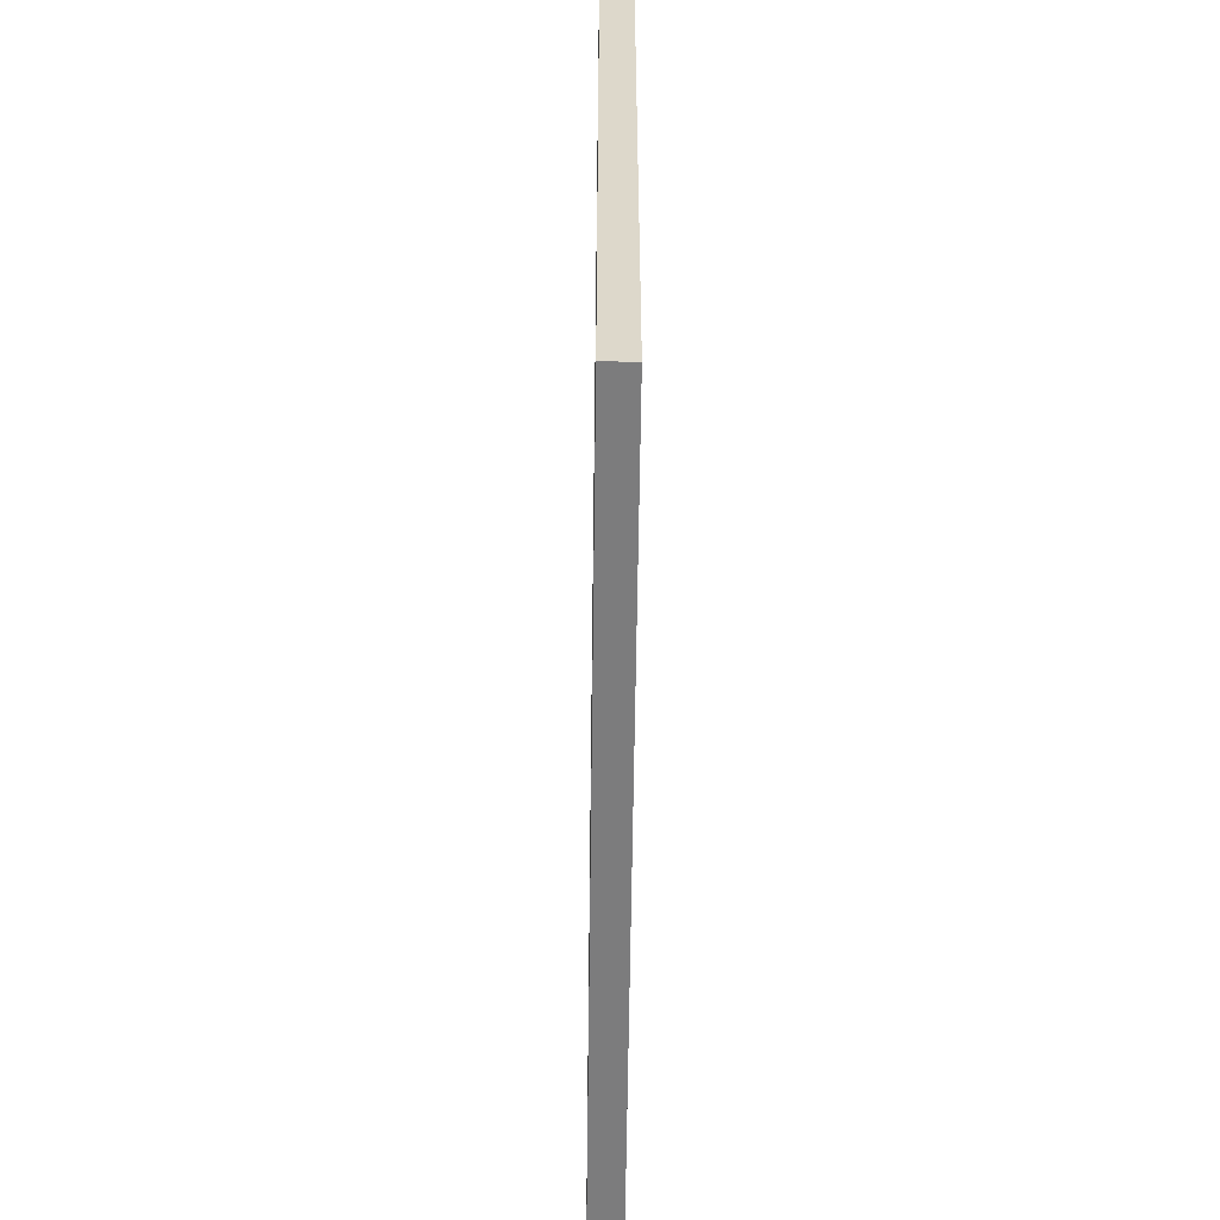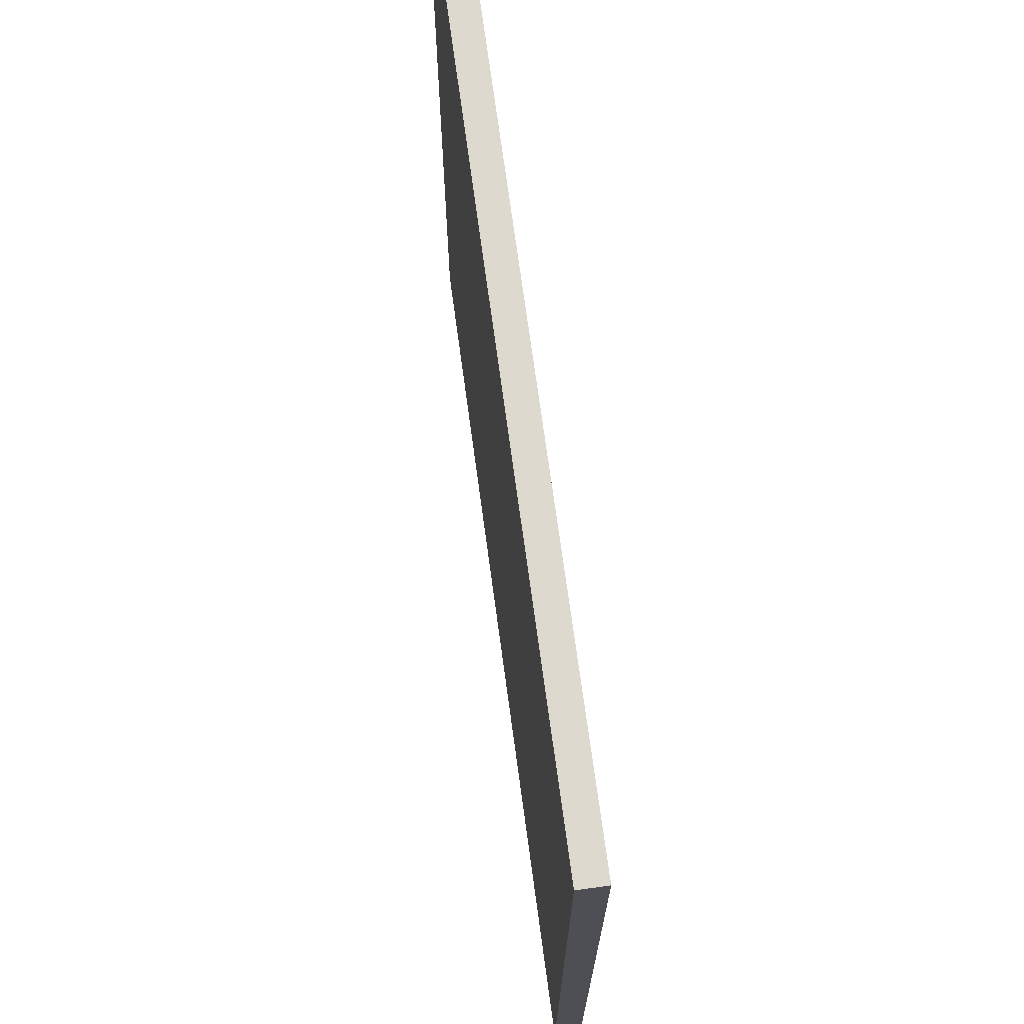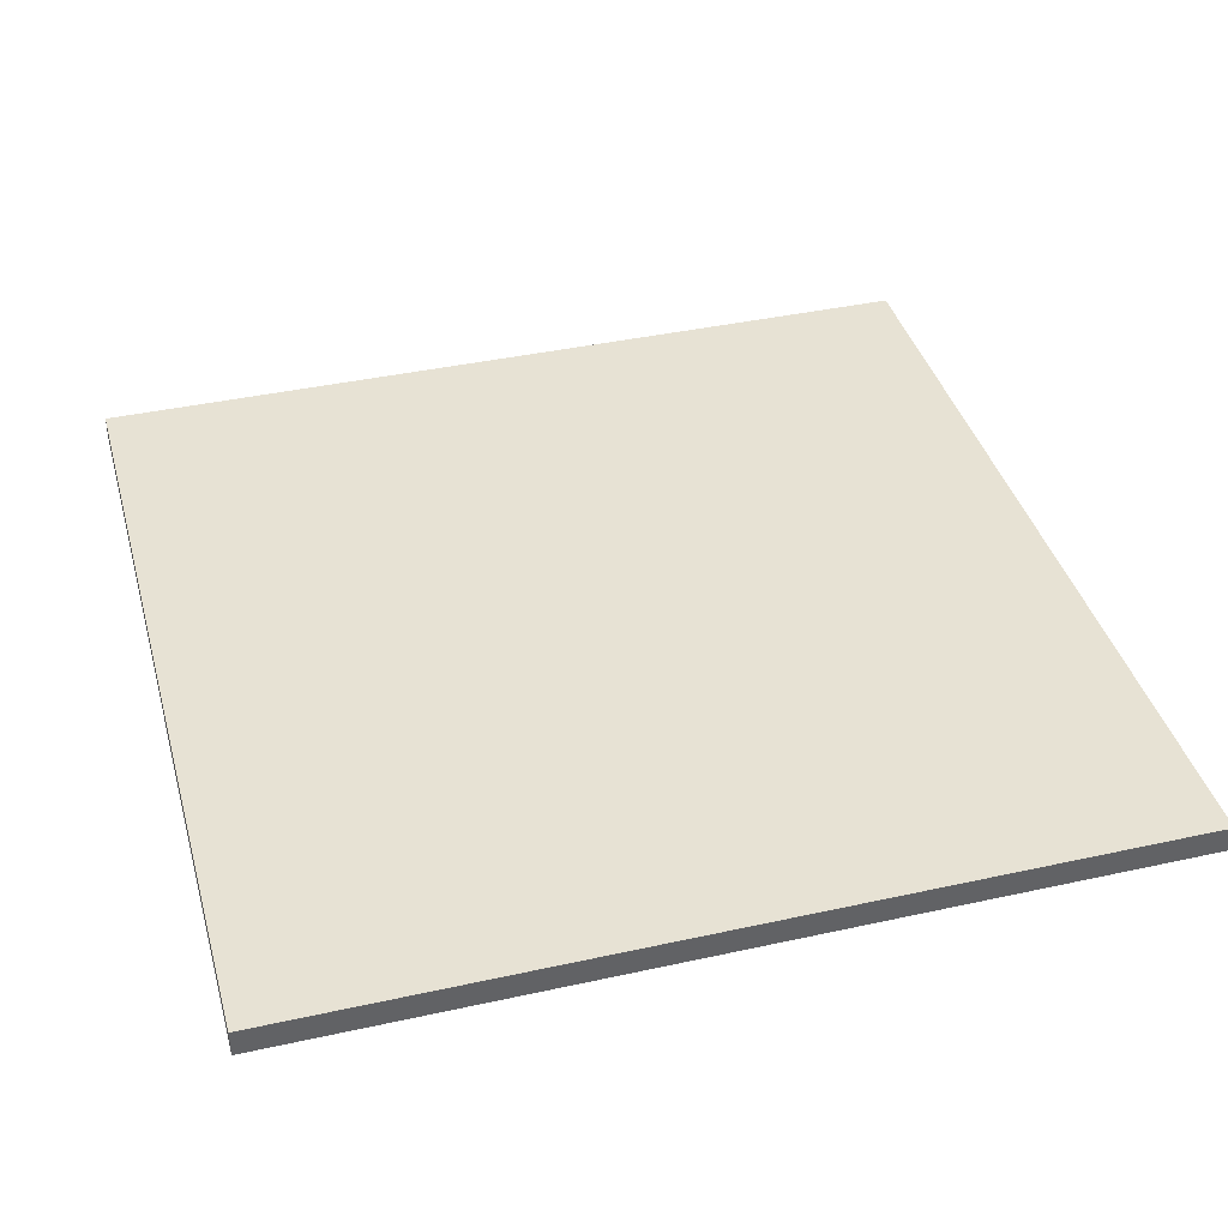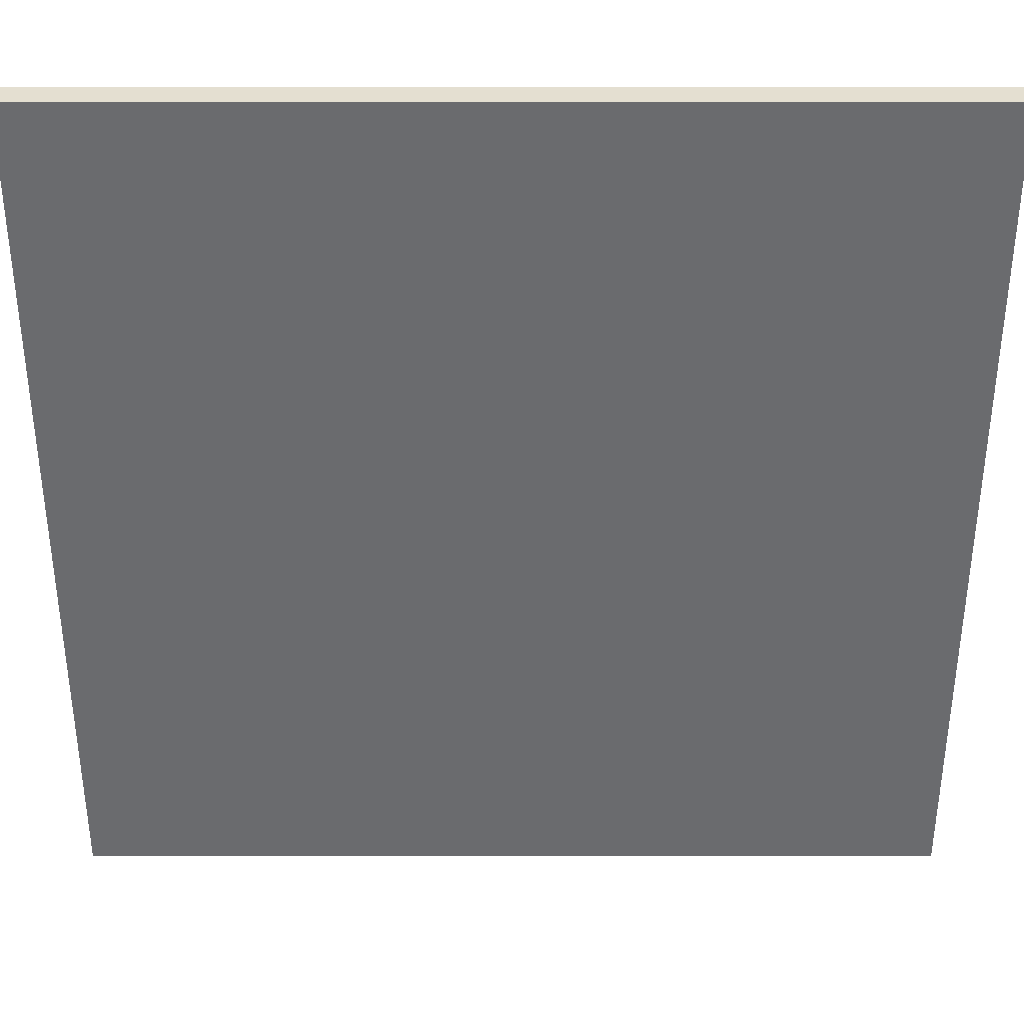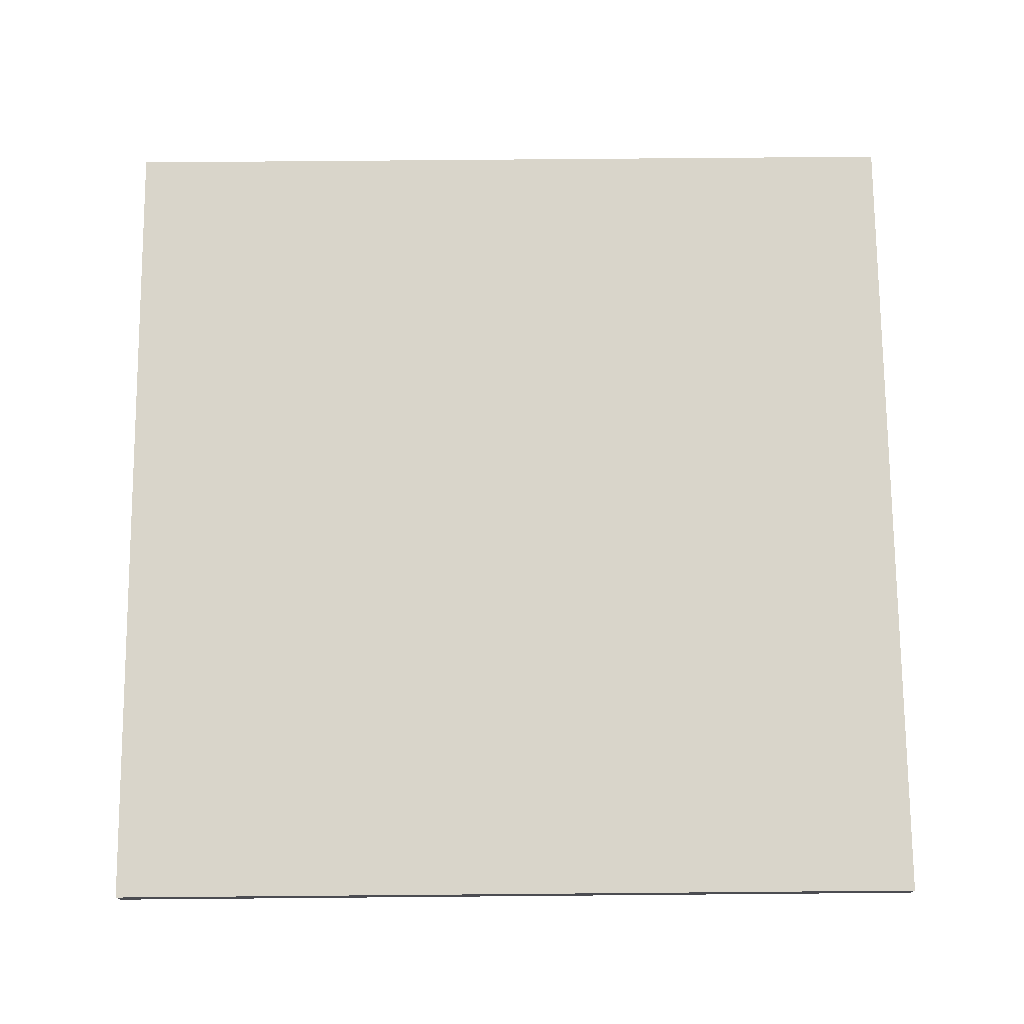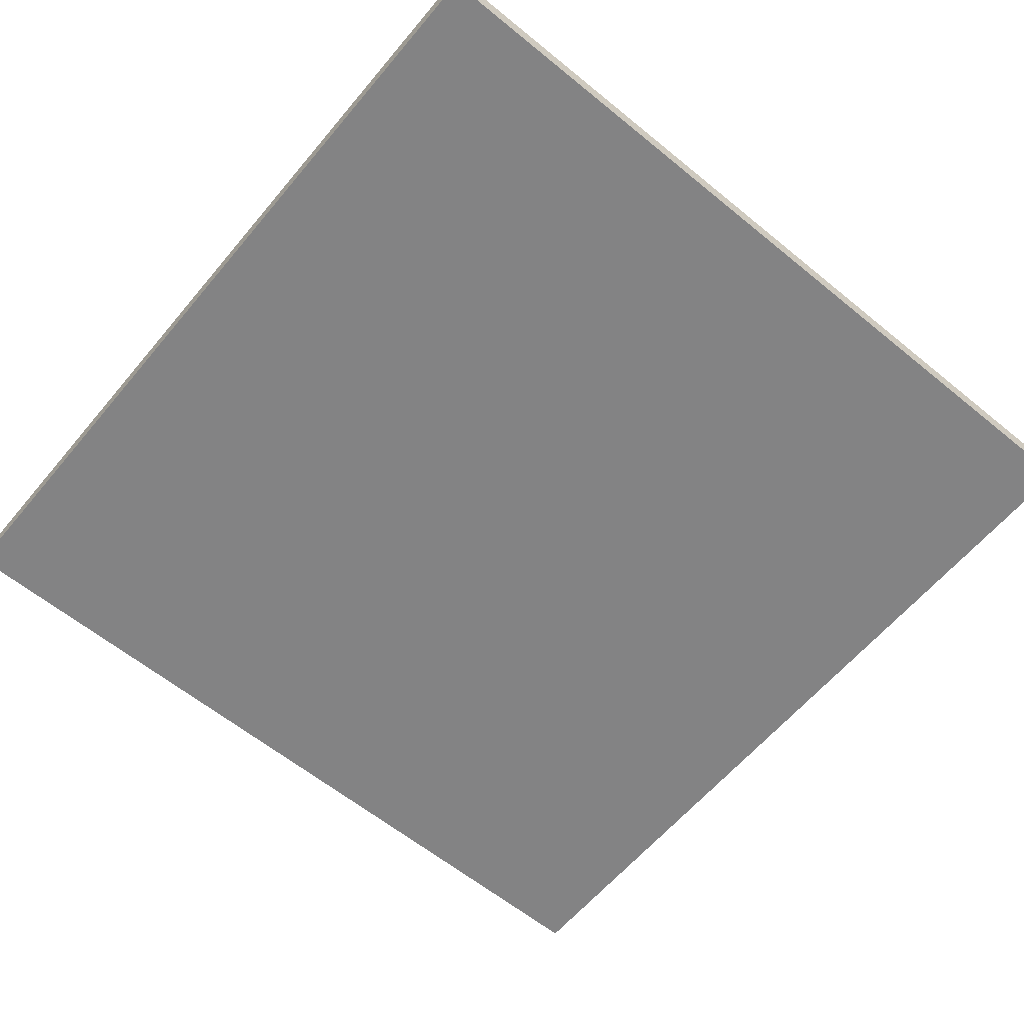
<metadata>
{"format":"obj","ext":"obj","renderer":"f3d","projection":"perspective","resolution":1024,"background":"white","views":[{"elev":-58.8,"azim":89.3,"up":"+Z"},{"elev":71.6,"azim":-97.7,"up":"+Z"},{"elev":39.7,"azim":164.7,"up":"+Y"},{"elev":36.6,"azim":-180.0,"up":"+Z"},{"elev":74.6,"azim":89.5,"up":"+Y"},{"elev":-61.1,"azim":-129.8,"up":"+Y"}]}
</metadata>
<code>
v -16 0 16
v -16 0 12
v -16 0 11
v -16 0 1
v -16 0 -1
v -16 0 -11
v -16 0 -12
v -16 0 -16
v -16 1 16
v -16 1 12
v -16 1 11
v -16 1 1
v -16 1 -1
v -16 1 -11
v -16 1 -12
v -16 1 -16
v 16 0 16
v 16 0 12
v 16 0 11
v 16 0 1
v 16 0 -1
v 16 0 -11
v 16 0 -12
v 16 0 -16
v 16 1 16
v 16 1 12
v 16 1 11
v 16 1 1
v 16 1 -1
v 16 1 -11
v 16 1 -12
v 16 1 -16
v -16 0 16
v -16 1 16
v -12 0 16
v -12 1 16
v -11 0 16
v -11 1 16
v -1 0 16
v -1 1 16
v 1 0 16
v 1 1 16
v 11 0 16
v 11 1 16
v 12 0 16
v 12 1 16
v 16 0 16
v 16 1 16
v -16 0 -16
v -16 1 -16
v -12 0 -16
v -12 1 -16
v -11 0 -16
v -11 1 -16
v -1 0 -16
v -1 1 -16
v 1 0 -16
v 1 1 -16
v 11 0 -16
v 11 1 -16
v 12 0 -16
v 12 1 -16
v 16 0 -16
v 16 1 -16
v -16 0 16
v -12 0 16
v -11 0 16
v -1 0 16
v 1 0 16
v 11 0 16
v 12 0 16
v 16 0 16
v -1 0 13
v 1 0 13
v -16 0 12
v -12 0 12
v 12 0 12
v 16 0 12
v -16 0 11
v -11 0 11
v 11 0 11
v 16 0 11
v -16 0 1
v -13 0 1
v 13 0 1
v 16 0 1
v -16 0 -1
v -13 0 -1
v 13 0 -1
v 16 0 -1
v -16 0 -11
v -11 0 -11
v 11 0 -11
v 16 0 -11
v -16 0 -12
v -12 0 -12
v 12 0 -12
v 16 0 -12
v -1 0 -13
v 1 0 -13
v -16 0 -16
v -12 0 -16
v -11 0 -16
v -1 0 -16
v 1 0 -16
v 11 0 -16
v 12 0 -16
v 16 0 -16
v -16 1 16
v -12 1 16
v -11 1 16
v -1 1 16
v 1 1 16
v 11 1 16
v 12 1 16
v 16 1 16
v -1 1 13
v 1 1 13
v -16 1 12
v -12 1 12
v 12 1 12
v 16 1 12
v -16 1 11
v -11 1 11
v 11 1 11
v 16 1 11
v -16 1 1
v -13 1 1
v 13 1 1
v 16 1 1
v -16 1 -1
v -13 1 -1
v 13 1 -1
v 16 1 -1
v -16 1 -11
v -11 1 -11
v 11 1 -11
v 16 1 -11
v -16 1 -12
v -12 1 -12
v 12 1 -12
v 16 1 -12
v -1 1 -13
v 1 1 -13
v -16 1 -16
v -12 1 -16
v -11 1 -16
v -1 1 -16
v 1 1 -16
v 11 1 -16
v 12 1 -16
v 16 1 -16
f 9 2 1
f 10 3 2
f 10 2 9
f 11 4 3
f 11 3 10
f 12 5 4
f 12 4 11
f 13 6 5
f 13 5 12
f 14 7 6
f 14 6 13
f 15 8 7
f 15 7 14
f 16 8 15
f 17 18 25
f 18 19 26
f 25 18 26
f 19 20 27
f 26 19 27
f 20 21 28
f 27 20 28
f 21 22 29
f 28 21 29
f 22 23 30
f 29 22 30
f 23 24 31
f 30 23 31
f 31 24 32
f 35 34 33
f 36 34 35
f 37 36 35
f 38 36 37
f 39 38 37
f 40 38 39
f 41 40 39
f 42 40 41
f 43 42 41
f 44 42 43
f 45 44 43
f 46 44 45
f 47 46 45
f 48 46 47
f 49 50 51
f 51 50 52
f 51 52 53
f 53 52 54
f 53 54 55
f 55 54 56
f 55 56 57
f 57 56 58
f 57 58 59
f 59 58 60
f 59 60 61
f 61 60 62
f 61 62 63
f 63 62 64
f 73 68 67
f 73 69 68
f 74 70 69
f 74 69 73
f 75 66 65
f 76 67 66
f 76 66 75
f 77 72 71
f 77 71 70
f 78 72 77
f 79 76 75
f 80 67 76
f 80 76 79
f 80 73 67
f 80 74 73
f 81 70 74
f 81 74 80
f 81 78 77
f 81 77 70
f 82 78 81
f 83 80 79
f 83 81 80
f 83 82 81
f 84 82 83
f 85 82 84
f 86 82 85
f 87 84 83
f 88 85 84
f 88 84 87
f 89 86 85
f 89 85 88
f 90 86 89
f 91 88 87
f 91 89 88
f 91 90 89
f 92 90 91
f 93 90 92
f 94 90 93
f 95 92 91
f 96 92 95
f 97 94 93
f 98 94 97
f 99 93 92
f 100 93 99
f 101 96 95
f 102 92 96
f 102 96 101
f 103 99 92
f 103 92 102
f 104 100 99
f 104 99 103
f 105 93 100
f 105 100 104
f 106 97 93
f 106 93 105
f 107 98 97
f 107 97 106
f 108 98 107
f 111 112 117
f 112 113 117
f 113 114 118
f 117 113 118
f 109 110 119
f 110 111 120
f 119 110 120
f 115 116 121
f 114 115 121
f 121 116 122
f 119 120 123
f 120 111 124
f 123 120 124
f 111 117 124
f 117 118 124
f 118 114 125
f 124 118 125
f 121 122 125
f 114 121 125
f 125 122 126
f 123 124 127
f 124 125 127
f 125 126 127
f 127 126 128
f 128 126 129
f 129 126 130
f 127 128 131
f 128 129 132
f 131 128 132
f 129 130 133
f 132 129 133
f 133 130 134
f 131 132 135
f 132 133 135
f 133 134 135
f 135 134 136
f 136 134 137
f 137 134 138
f 135 136 139
f 139 136 140
f 137 138 141
f 141 138 142
f 136 137 143
f 143 137 144
f 139 140 145
f 140 136 146
f 145 140 146
f 136 143 147
f 146 136 147
f 143 144 148
f 147 143 148
f 144 137 149
f 148 144 149
f 137 141 150
f 149 137 150
f 141 142 151
f 150 141 151
f 151 142 152

</code>
